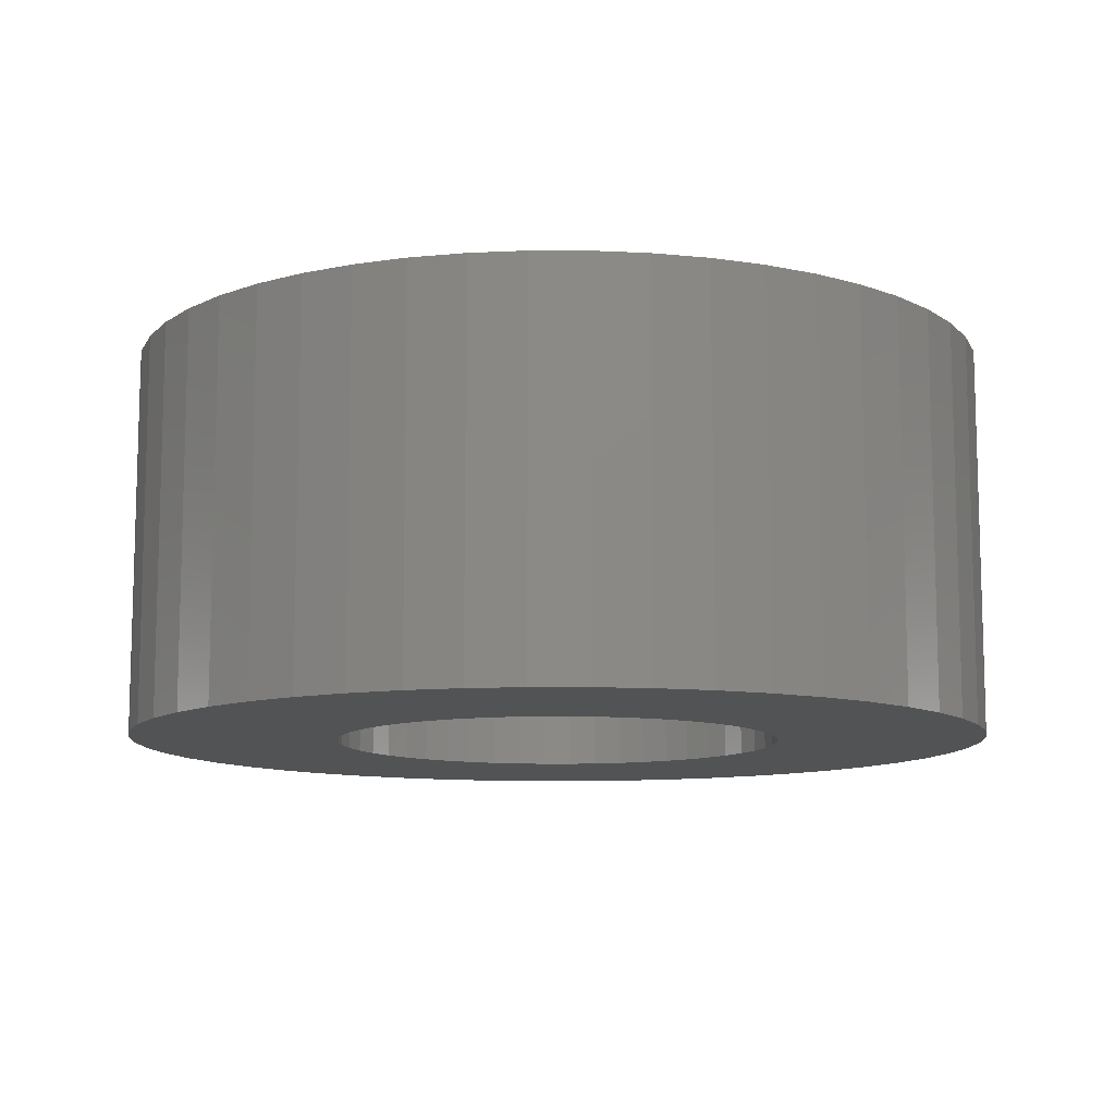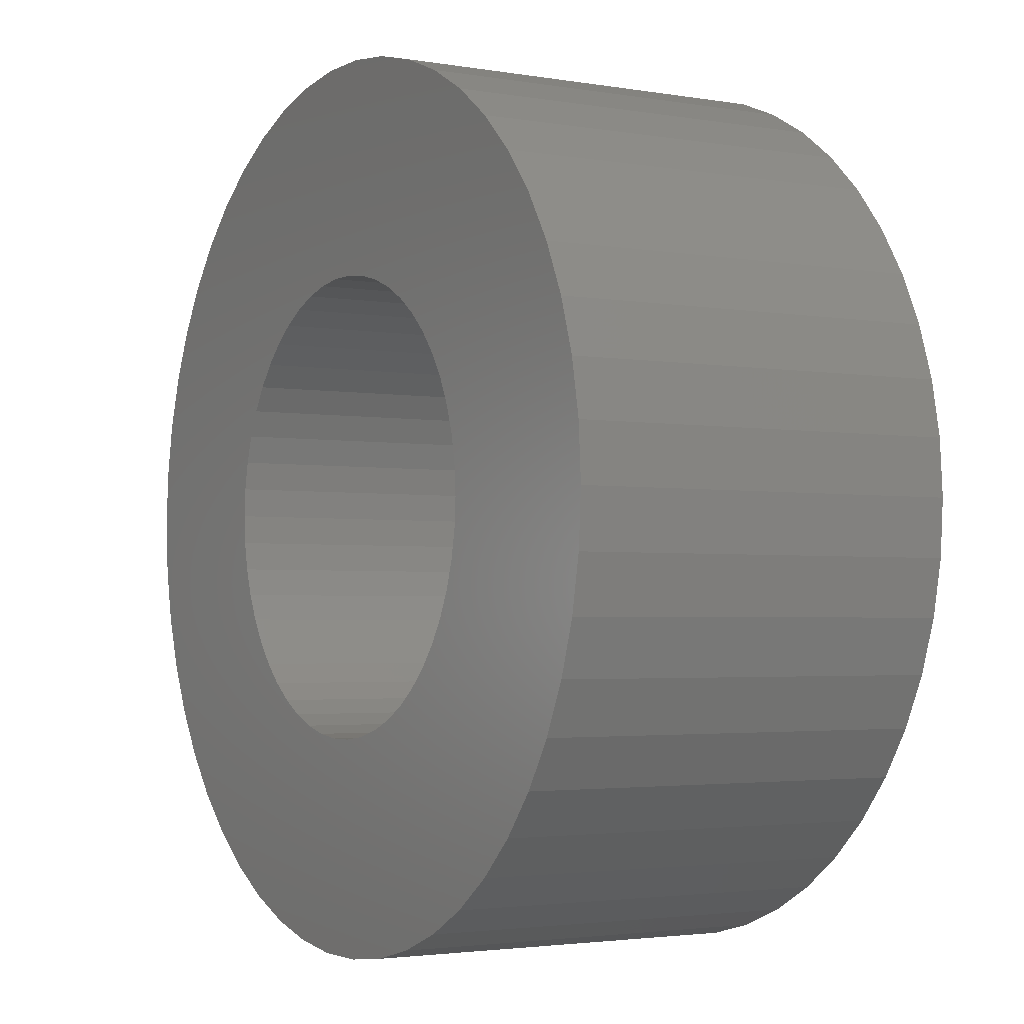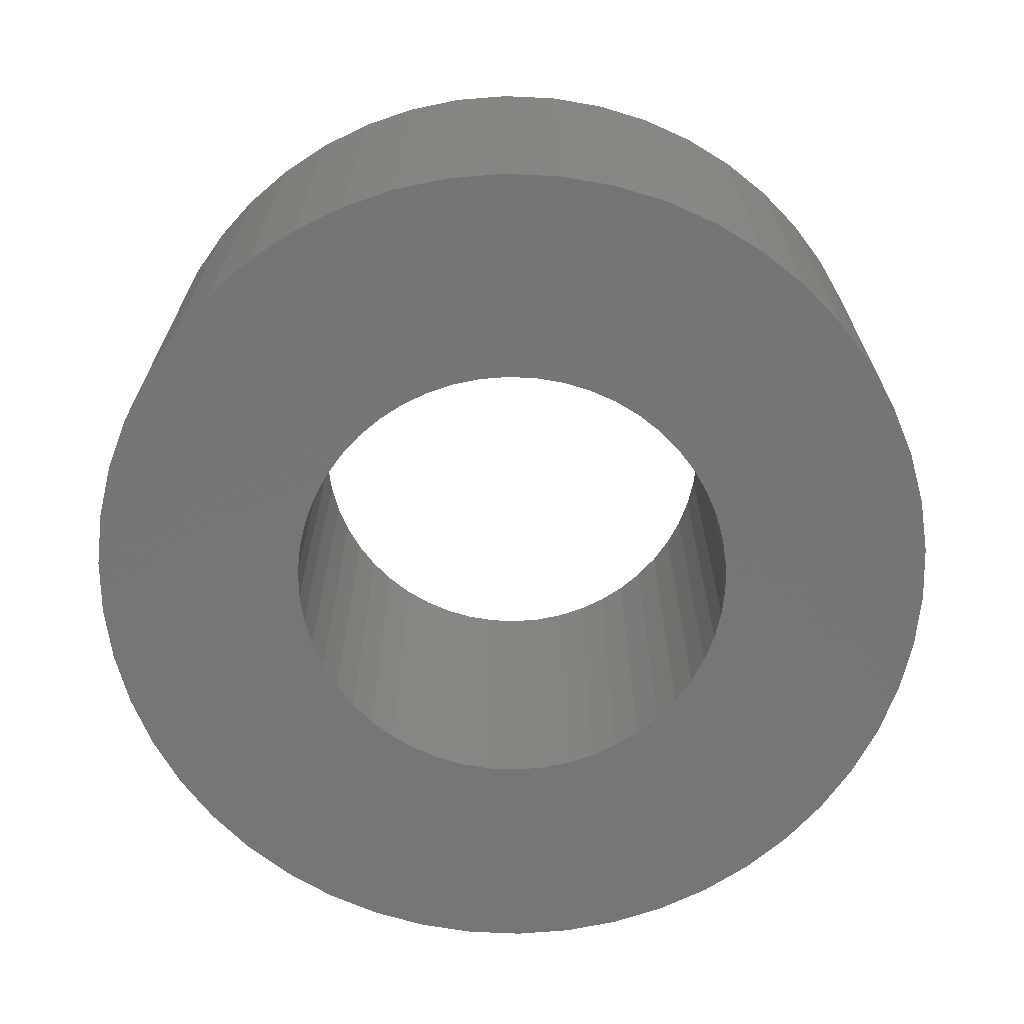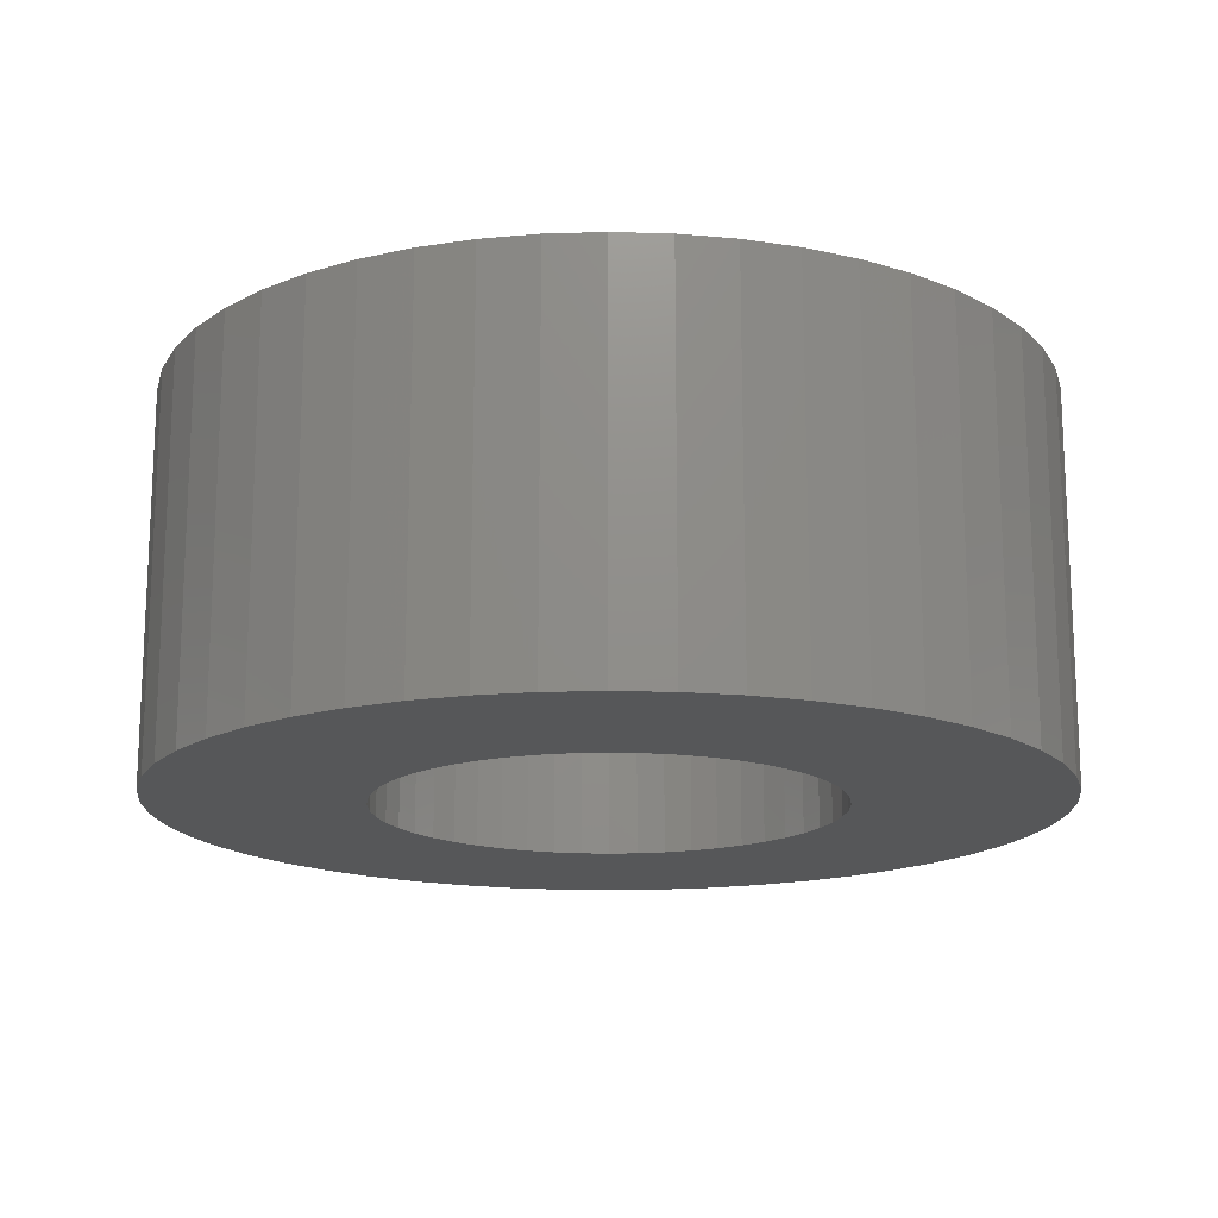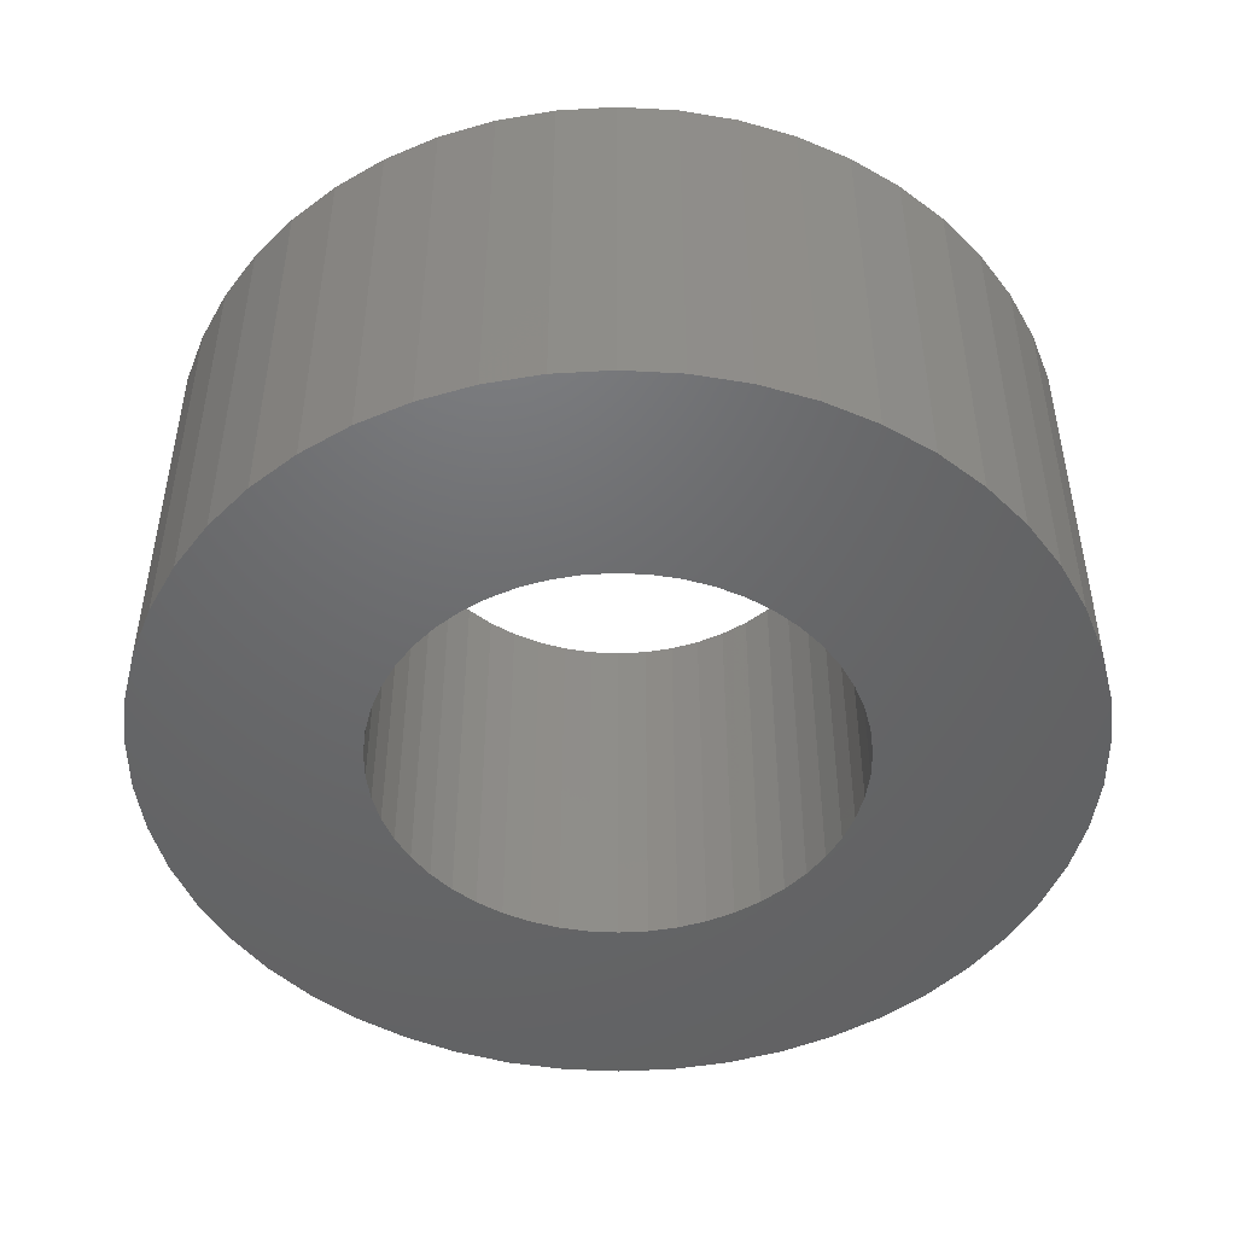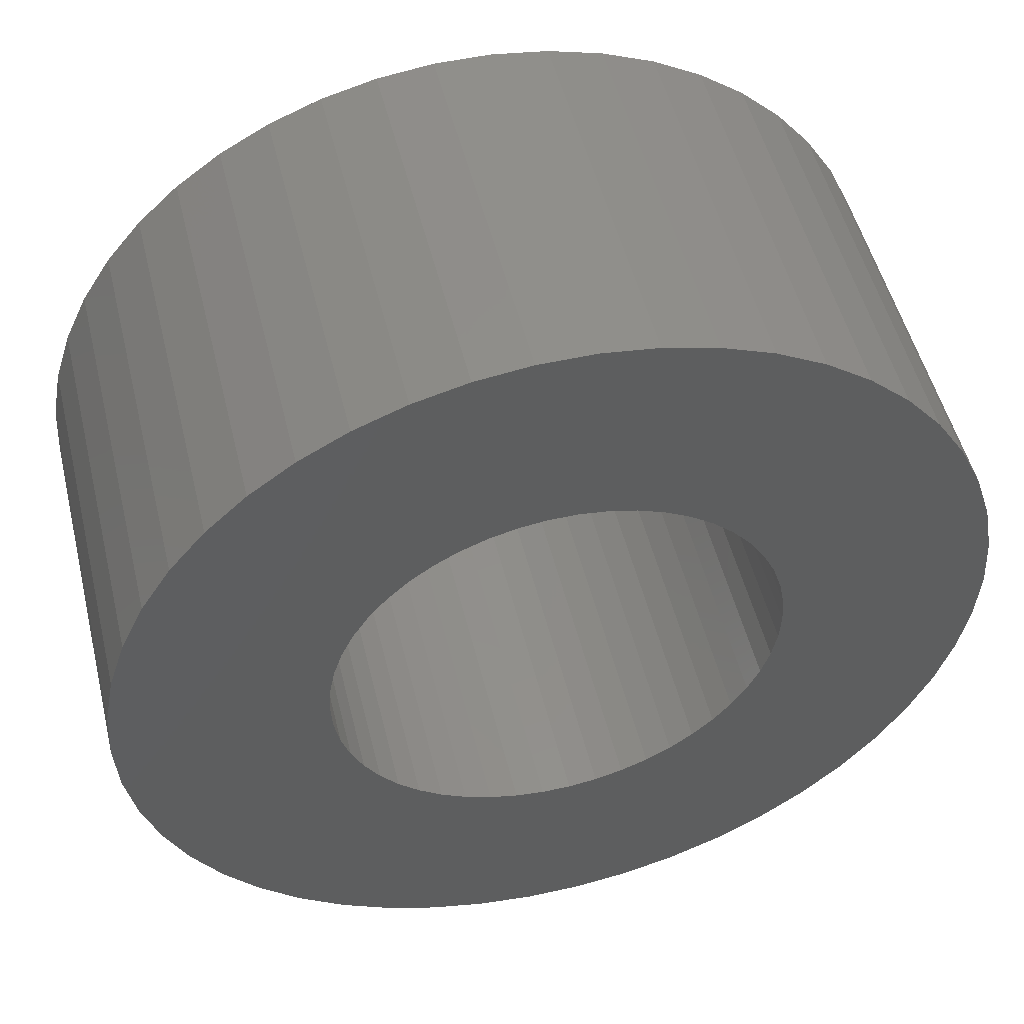
<metadata>
{"format":"stl","ext":"stl","renderer":"f3d","projection":"perspective","resolution":1024,"background":"white","views":[{"elev":-10.6,"azim":-72.2,"up":"+Z"},{"elev":-2.7,"azim":-120.8,"up":"+Y"},{"elev":-68.1,"azim":-153.8,"up":"+Z"},{"elev":-16.3,"azim":154.9,"up":"+Z"},{"elev":-47.8,"azim":162.1,"up":"+Z"},{"elev":51.1,"azim":-13.7,"up":"+Y"}]}
</metadata>
<code>
# stl→obj: 200 verts, 400 faces
v 11.83 6.504 6
v 10.92 7.935 -6
v 10.92 7.935 6
v 11.83 6.504 -6
v 5.748 12.22 -6
v 4.172 12.84 6
v 5.748 12.22 6
v 4.172 12.84 -6
v -4.172 12.84 -6
v -5.748 12.22 6
v -4.172 12.84 6
v -5.748 12.22 -6
v -12.55 4.97 -6
v -11.83 6.504 6
v -11.83 6.504 -6
v -12.55 4.97 6
v 13.08 -3.357 6
v 13.39 -1.692 -6
v 13.39 -1.692 6
v 13.08 -3.357 -6
v 13.39 1.692 6
v 13.08 3.357 -6
v 13.08 3.357 6
v 13.39 1.692 -6
v 2.53 13.26 -6
v 0.8477 13.47 6
v 2.53 13.26 6
v 0.8477 13.47 -6
v 7.234 11.4 -6
v 7.234 11.4 6
v -13.39 1.692 -6
v -13.08 3.357 6
v -13.08 3.357 -6
v -13.39 1.692 6
v -10.92 7.935 -6
v -9.841 9.241 6
v -9.841 9.241 -6
v -10.92 7.935 6
v -2.53 13.26 -6
v -2.53 13.26 6
v -8.605 10.4 -6
v -8.605 10.4 6
v 13.5 0 6
v 13.5 0 -6
v 5.748 -12.22 -6
v 7.234 -11.4 6
v 5.748 -12.22 6
v 7.234 -11.4 -6
v 12.55 -4.97 6
v 12.55 -4.97 -6
v 9.841 9.241 -6
v 8.605 10.4 6
v 9.841 9.241 6
v 8.605 10.4 -6
v -0.8477 13.47 6
v -0.8477 13.47 -6
v -13.5 0 -6
v -13.5 0 6
v 7 0 6
v 6.945 0.8773 6
v 6.78 1.741 6
v 12.55 4.97 6
v 6.945 -0.8773 6
v 6.508 2.577 6
v 6.134 3.372 6
v 6.78 -1.741 6
v 5.663 4.114 6
v 5.103 4.792 6
v 6.508 -2.577 6
v 4.462 5.394 6
v 11.83 -6.504 6
v 6.134 -3.372 6
v 3.751 5.91 6
v 2.98 6.334 6
v 2.163 6.657 6
v 1.312 6.876 6
v 0.4395 6.986 6
v -0.4395 6.986 6
v -1.312 6.876 6
v -2.163 6.657 6
v -2.98 6.334 6
v -3.751 5.91 6
v -7.234 11.4 6
v -4.462 5.394 6
v -5.103 4.792 6
v -5.663 4.114 6
v -6.134 3.372 6
v 10.92 -7.935 6
v 5.663 -4.114 6
v 9.841 -9.241 6
v 5.103 -4.792 6
v 8.605 -10.4 6
v 4.462 -5.394 6
v 3.751 -5.91 6
v 2.98 -6.334 6
v 4.172 -12.84 6
v 2.163 -6.657 6
v 2.53 -13.26 6
v 1.312 -6.876 6
v 0.8477 -13.47 6
v 0.4395 -6.986 6
v -0.4395 -6.986 6
v -0.8477 -13.47 6
v -1.312 -6.876 6
v -2.53 -13.26 6
v -2.163 -6.657 6
v -4.172 -12.84 6
v -2.98 -6.334 6
v -5.748 -12.22 6
v -3.751 -5.91 6
v -7.234 -11.4 6
v -4.462 -5.394 6
v -8.605 -10.4 6
v -5.103 -4.792 6
v -9.841 -9.241 6
v -5.663 -4.114 6
v -10.92 -7.935 6
v -6.134 -3.372 6
v -11.83 -6.504 6
v -6.508 -2.577 6
v -12.55 -4.97 6
v -6.78 -1.741 6
v -13.08 -3.357 6
v -6.945 -0.8773 6
v -13.39 -1.692 6
v -7 0 6
v -6.508 2.577 6
v -6.78 1.741 6
v -6.945 0.8773 6
v -7.234 11.4 -6
v 11.83 -6.504 -6
v 10.92 -7.935 -6
v -0.8477 -13.47 -6
v 0.8477 -13.47 -6
v 7 0 -6
v 6.945 -0.8773 -6
v 6.78 -1.741 -6
v 6.945 0.8773 -6
v 6.508 -2.577 -6
v 6.134 -3.372 -6
v 6.78 1.741 -6
v 5.663 -4.114 -6
v 9.841 -9.241 -6
v 12.55 4.97 -6
v 5.103 -4.792 -6
v 8.605 -10.4 -6
v 6.508 2.577 -6
v 4.462 -5.394 -6
v 6.134 3.372 -6
v 3.751 -5.91 -6
v 2.98 -6.334 -6
v 4.172 -12.84 -6
v 2.163 -6.657 -6
v 2.53 -13.26 -6
v 1.312 -6.876 -6
v 0.4395 -6.986 -6
v -0.4395 -6.986 -6
v -1.312 -6.876 -6
v -2.53 -13.26 -6
v -2.163 -6.657 -6
v -4.172 -12.84 -6
v -2.98 -6.334 -6
v -5.748 -12.22 -6
v -3.751 -5.91 -6
v -7.234 -11.4 -6
v -4.462 -5.394 -6
v -8.605 -10.4 -6
v -5.103 -4.792 -6
v -9.841 -9.241 -6
v -5.663 -4.114 -6
v -10.92 -7.935 -6
v -11.83 -6.504 -6
v -6.134 -3.372 -6
v 5.663 4.114 -6
v 5.103 4.792 -6
v 4.462 5.394 -6
v 3.751 5.91 -6
v 2.98 6.334 -6
v 2.163 6.657 -6
v 1.312 6.876 -6
v 0.4395 6.986 -6
v -0.4395 6.986 -6
v -1.312 6.876 -6
v -2.163 6.657 -6
v -2.98 6.334 -6
v -3.751 5.91 -6
v -4.462 5.394 -6
v -5.103 4.792 -6
v -5.663 4.114 -6
v -6.134 3.372 -6
v -6.508 2.577 -6
v -6.78 1.741 -6
v -6.945 0.8773 -6
v -7 0 -6
v -6.508 -2.577 -6
v -12.55 -4.97 -6
v -6.78 -1.741 -6
v -13.08 -3.357 -6
v -6.945 -0.8773 -6
v -13.39 -1.692 -6
f 1 2 3
f 2 1 4
f 5 6 7
f 6 5 8
f 9 10 11
f 10 9 12
f 13 14 15
f 14 13 16
f 17 18 19
f 18 17 20
f 21 22 23
f 22 21 24
f 25 26 27
f 26 25 28
f 29 7 30
f 7 29 5
f 31 32 33
f 32 31 34
f 35 36 37
f 36 35 38
f 39 11 40
f 11 39 9
f 41 36 42
f 36 41 37
f 43 24 21
f 24 43 44
f 45 46 47
f 46 45 48
f 49 20 17
f 20 49 50
f 51 52 53
f 52 51 54
f 3 51 53
f 51 3 2
f 28 55 26
f 55 28 56
f 8 27 6
f 27 8 25
f 54 30 52
f 30 54 29
f 57 34 31
f 34 57 58
f 59 43 21
f 60 21 23
f 43 59 19
f 61 23 62
f 63 19 59
f 64 62 1
f 19 63 17
f 65 1 3
f 66 17 63
f 67 3 53
f 17 66 49
f 68 53 52
f 69 49 66
f 70 52 30
f 49 69 71
f 72 71 69
f 21 60 59
f 23 61 60
f 62 64 61
f 1 65 64
f 73 30 7
f 3 67 65
f 53 68 67
f 52 70 68
f 74 7 6
f 30 73 70
f 7 74 73
f 75 6 27
f 6 75 74
f 27 76 75
f 26 76 27
f 26 77 76
f 26 78 77
f 55 78 26
f 55 79 78
f 40 79 55
f 79 40 80
f 11 80 40
f 80 11 81
f 10 81 11
f 81 10 82
f 83 82 10
f 82 83 84
f 42 84 83
f 84 42 85
f 36 85 42
f 85 36 86
f 38 86 36
f 14 87 38
f 86 38 87
f 71 72 88
f 89 88 72
f 88 89 90
f 91 90 89
f 90 91 92
f 93 92 91
f 92 93 46
f 94 46 93
f 46 94 47
f 95 47 94
f 47 95 96
f 97 96 95
f 96 97 98
f 99 98 97
f 99 100 98
f 101 100 99
f 102 100 101
f 102 103 100
f 104 103 102
f 105 104 106
f 104 105 103
f 107 106 108
f 109 108 110
f 106 107 105
f 111 110 112
f 113 112 114
f 115 114 116
f 108 109 107
f 117 116 118
f 119 118 120
f 121 120 122
f 123 122 124
f 110 111 109
f 125 124 126
f 87 14 127
f 16 127 14
f 112 113 111
f 127 16 128
f 114 115 113
f 32 128 16
f 116 117 115
f 128 32 129
f 118 119 117
f 34 129 32
f 120 121 119
f 129 34 126
f 122 123 121
f 58 126 34
f 124 125 123
f 126 58 125
f 33 16 13
f 16 33 32
f 15 38 35
f 38 15 14
f 56 40 55
f 40 56 39
f 130 42 83
f 42 130 41
f 12 83 10
f 83 12 130
f 19 44 43
f 44 19 18
f 88 131 71
f 131 88 132
f 133 100 103
f 100 133 134
f 135 44 18
f 136 18 20
f 44 135 24
f 137 20 50
f 138 24 135
f 139 50 131
f 24 138 22
f 140 131 132
f 141 22 138
f 142 132 143
f 22 141 144
f 145 143 146
f 147 144 141
f 148 146 48
f 144 147 4
f 149 4 147
f 18 136 135
f 20 137 136
f 50 139 137
f 131 140 139
f 150 48 45
f 132 142 140
f 143 145 142
f 146 148 145
f 151 45 152
f 48 150 148
f 45 151 150
f 153 152 154
f 152 153 151
f 154 155 153
f 134 155 154
f 134 156 155
f 134 157 156
f 133 157 134
f 133 158 157
f 159 158 133
f 158 159 160
f 161 160 159
f 160 161 162
f 163 162 161
f 162 163 164
f 165 164 163
f 164 165 166
f 167 166 165
f 166 167 168
f 169 168 167
f 168 169 170
f 171 170 169
f 172 173 171
f 170 171 173
f 4 149 2
f 174 2 149
f 2 174 51
f 175 51 174
f 51 175 54
f 176 54 175
f 54 176 29
f 177 29 176
f 29 177 5
f 178 5 177
f 5 178 8
f 179 8 178
f 8 179 25
f 180 25 179
f 180 28 25
f 181 28 180
f 182 28 181
f 182 56 28
f 183 56 182
f 39 183 184
f 183 39 56
f 9 184 185
f 12 185 186
f 184 9 39
f 130 186 187
f 41 187 188
f 37 188 189
f 185 12 9
f 35 189 190
f 15 190 191
f 13 191 192
f 33 192 193
f 186 130 12
f 31 193 194
f 173 172 195
f 196 195 172
f 187 41 130
f 195 196 197
f 188 37 41
f 198 197 196
f 189 35 37
f 197 198 199
f 190 15 35
f 200 199 198
f 191 13 15
f 199 200 194
f 192 33 13
f 57 194 200
f 193 31 33
f 194 57 31
f 134 98 100
f 98 134 154
f 62 4 1
f 4 62 144
f 23 144 62
f 144 23 22
f 90 132 88
f 132 90 143
f 71 50 49
f 50 71 131
f 171 119 172
f 119 171 117
f 172 121 196
f 121 172 119
f 152 47 96
f 47 152 45
f 154 96 98
f 96 154 152
f 146 90 92
f 90 146 143
f 163 107 109
f 107 163 161
f 161 105 107
f 105 161 159
f 159 103 105
f 103 159 133
f 198 125 200
f 125 198 123
f 200 58 57
f 58 200 125
f 169 117 171
f 117 169 115
f 169 113 115
f 113 169 167
f 48 92 46
f 92 48 146
f 196 123 198
f 123 196 121
f 165 109 111
f 109 165 163
f 167 111 113
f 111 167 165
f 128 191 127
f 191 128 192
f 149 67 174
f 67 149 65
f 179 74 75
f 74 179 178
f 185 80 81
f 80 185 184
f 127 190 87
f 190 127 191
f 136 59 135
f 59 136 63
f 151 97 95
f 97 151 153
f 176 68 70
f 68 176 175
f 182 77 78
f 77 182 181
f 86 188 85
f 188 86 189
f 188 84 85
f 84 188 187
f 148 94 93
f 94 148 150
f 140 69 139
f 69 140 72
f 153 99 97
f 99 153 155
f 174 68 175
f 68 174 67
f 180 75 76
f 75 180 179
f 181 76 77
f 76 181 180
f 177 70 73
f 70 177 176
f 178 73 74
f 73 178 177
f 126 193 129
f 193 126 194
f 129 192 128
f 192 129 193
f 87 189 86
f 189 87 190
f 183 78 79
f 78 183 182
f 184 79 80
f 79 184 183
f 186 81 82
f 81 186 185
f 187 82 84
f 82 187 186
f 135 60 138
f 60 135 59
f 145 89 142
f 89 145 91
f 142 72 140
f 72 142 89
f 116 173 118
f 173 116 170
f 155 101 99
f 101 155 156
f 145 93 91
f 93 145 148
f 147 65 149
f 65 147 64
f 141 64 147
f 64 141 61
f 138 61 141
f 61 138 60
f 156 102 101
f 102 156 157
f 160 108 106
f 108 160 162
f 124 194 126
f 194 124 199
f 120 197 122
f 197 120 195
f 118 195 120
f 195 118 173
f 150 95 94
f 95 150 151
f 139 66 137
f 66 139 69
f 137 63 136
f 63 137 66
f 166 114 112
f 114 166 168
f 158 106 104
f 106 158 160
f 164 112 110
f 112 164 166
f 162 110 108
f 110 162 164
f 122 199 124
f 199 122 197
f 114 170 116
f 170 114 168
f 157 104 102
f 104 157 158

</code>
